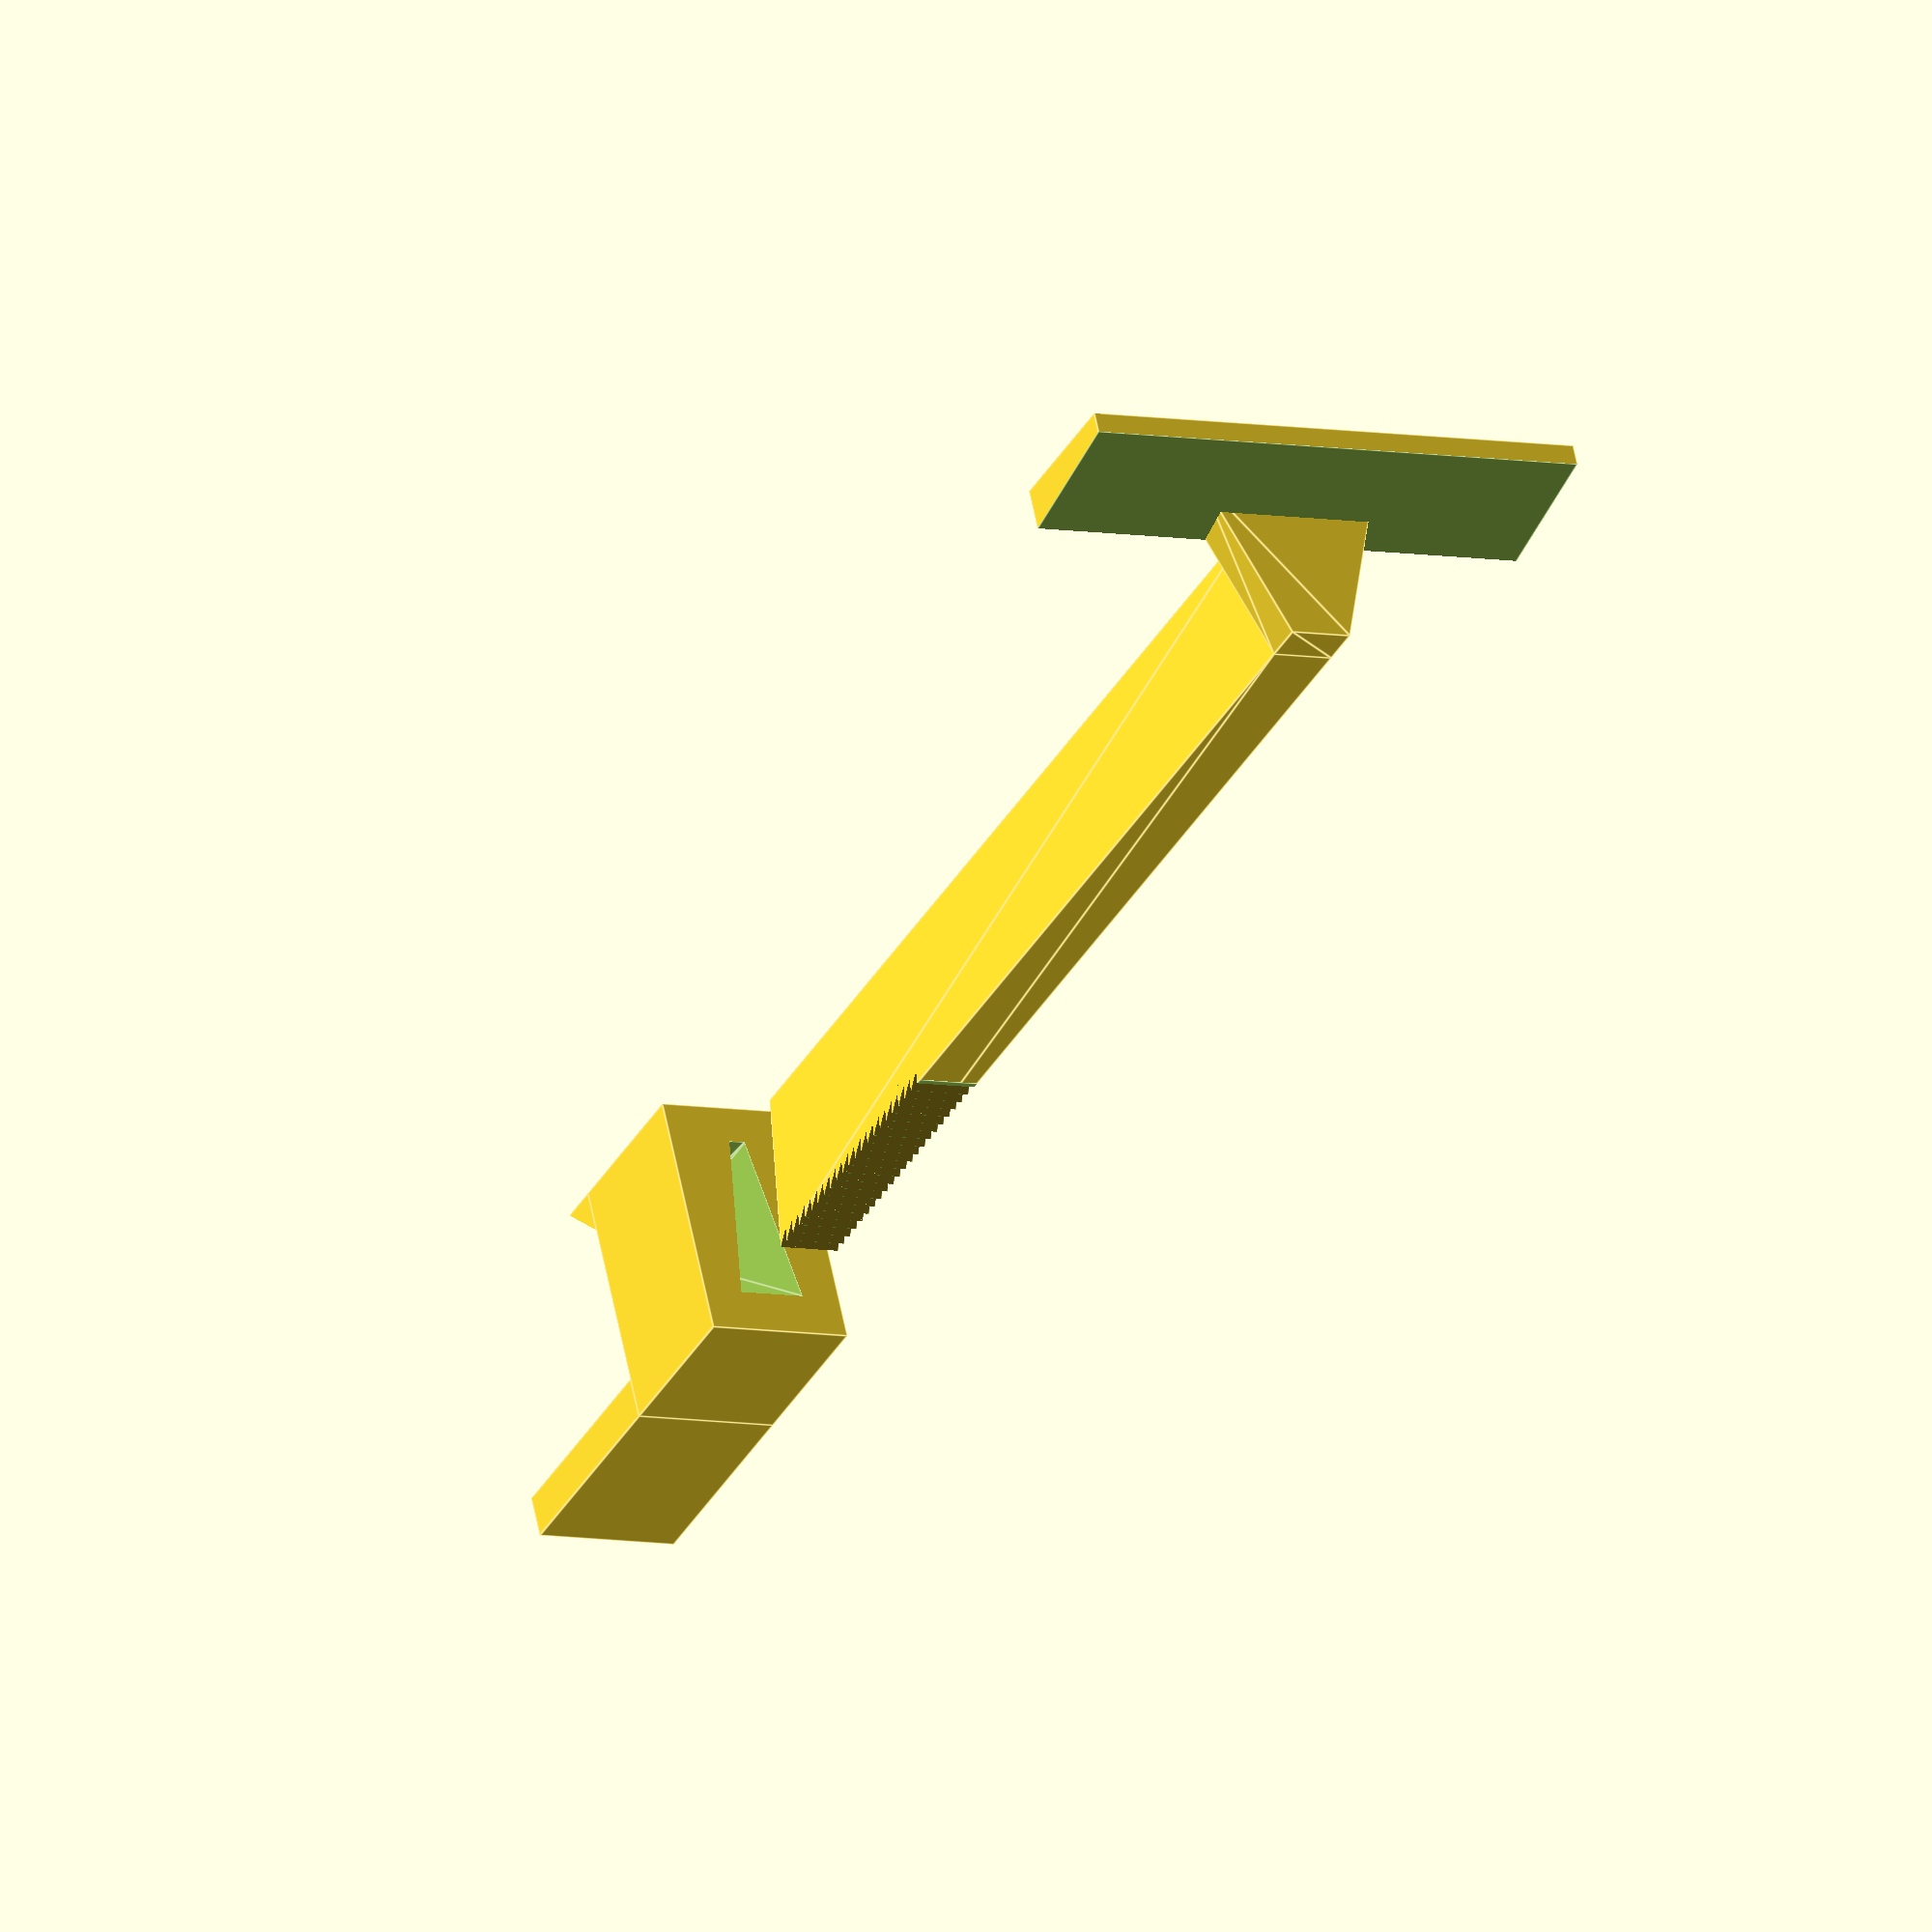
<openscad>
// HedgehogClip_2.scad
//
// Gutter clip for retaining a "hedgehog" debris-repelling filler.
// Inspired by a wire-based design by David Poston.
//
// Take 2 with narrower, triangular cross piece
//

delta         = 0.01 ;
clearance     = 0.1 ;

gulley_w      = 50 ;
gulley_edge_w = 10 ;   
clip_tw       = 3 ;                 // Width of cross-piece triangle
clip_ta       = 0.6 ;               // Width of triangle apex (non-zero for printing)
clip_th       = 8 ;                 // Height of cross-piece triangle
clip_l        = gulley_w + gulley_edge_w ;
clip_tbar_w   = 25 ;                // Width of T-bar end
clip_tbar_d   = gulley_edge_w/2+2 ; // Depth of T-bar end
clip_tbar_t0  = 1 ;                 // Thickness of T-bar thin end
clip_tbar_t   = 2 ;                 // Thickness of T-bar thick end
retainer_w    = 7 ;                 // Width of retainer
retainer_d    = 8 ;                 // Depth of retainer
retainer_t    = 2 ;                 // Thickness of retainer cross-bar
retainer_lip  = 2 ;                 // Width/thickness of retainer lip


// Supporting shape definitions

module triangular_prism(l, w, h) {
    // Triangular prism, centred on and extending along X-axis,
    // with the apex down
    //
    // l = length of prism
    // w = width of base of prism
    // h = height from base to apex of prism
    //
    // NOTE: this can be constructed as a degenerate form of "symmetric_trapezoid"
    //
    rotate([0,90,0]) {
        linear_extrude(height=l) {
            polygon(
                points=[
                    [0,0], 
                    [-h, -w/2], 
                    [-h, +w/2], 
                    ],
                paths=[[0,1,2,0]]
            ) ;
        }
    }
}
////-Test triangular_prism(l, w, h)
// triangular_prism(50, 3, 8) ;


module symmetric_trapezoid(l, w1, w2, h) {
    // Symmetric tapered cuboid lying on X-Y plane, extending from origin along X-axis
    //
    // l    = overall length (X-dimension)
    // w1   = width of edge lying on X-Y plane
    // w2   = width of edge above X-Y plane
    // h    = height (Z-dimension)
    //
    rotate([0,90,0]) {
        linear_extrude(height=l) {
            polygon(
                points=[
                    [ 0,-w1/2], 
                    [-h,-w2/2], 
                    [-h,+w2/2], 
                    [0, +w1/2],
                    ],
                paths=[[0,1,2,3,0]]
            ) ;
        }
    }
}
////-Test symmetric_trapezoid(l, w1, w2, t)
// symmetric_trapezoid(50, 2, 4, 8) ;


module wedge(l,w,t0,t1) {
    // Wedge with edge lying on and extending on the X-axis, 
    // tapering along the Y axis.
    //
    // l  = length of wedge
    // w  = width of wedge
    // t0 = thickness of wedge at X-axis (y=0)
    // t1 = thickness of wedge away from X-axis (y=w)
    //
    difference() {
        // Body:
        translate([0,0,0])
            cube(size=[l,w,t0+t1], center=false) ;
        // Taper:
        translate([0,0,t0])
            rotate([atan2(t1-t0,w),0,0])
                translate([-delta,-delta,0])
                    cube(size=[l+delta*2,w+t0+t1,t0+t1], center=false) ;
    }
}
////-Test wedge(l,w,t0,t1)
// wedge(100,10,2,1) ;
// wedge(20,2,2,0) ;


module sawtooth_rack(l, w, t, p) {
    // Sawtooth rack centred on +ve X-axis.
    // Teeth are on upper side, with vertical edge facing towards -X, and 45-degree slope facing +X.
    // Bottom of teeth are on X-Y plane.
    //
    // l = overall length of rack
    // w = width of rack
    // t = thickness of rack, not including teeth
    // p = pitch and depth of teeth
    //
    nt = floor(l/p) ;   // Number of teeth
    translate([0,-w/2,-t])
        cube(size=[l,w,t]) ;
    for (n = [1:nt]) {
        translate([l-n*p,w/2,-delta])
           rotate([0,0,-90])
               wedge(w, p, p, 0) ;
    }
}
////-Test sawtooth_rack(l, w, t, p)
// sawtooth_rack(10, 5, 1, 1) ;


// Hedgehog clip definition

module clip_main_part(tbar_w, tbar_d, tbar_t, tbar_t0, clip_l, clip_w, clip_a, clip_h) {
    rotate([0,0,-90])
        translate([-tbar_w/2,0,0])
            wedge(tbar_w, tbar_d, tbar_t0, tbar_t) ;
    translate([tbar_d-tbar_t,0,0])
        symmetric_trapezoid(tbar_t, clip_w*3, clip_w, clip_h) ;
    translate([tbar_d-delta,0,0])
        symmetric_trapezoid(clip_l-tbar_d, clip_a, clip_w, clip_h) ;
}
////-Test clip_main_part(tbar_w,tbar_d,tbar_t0,clip_l,clip_w,clip_t)
//clip_main_part(clip_tbar_w, clip_tbar_d, clip_tbar_t, clip_tbar_t0, clip_l, clip_tw, clip_ta, clip_th) ;


module clip_main_toothed(tbar_w, tbar_d, tbar_t, tbar_t0, clip_l, clip_w, clip_a, clip_h, tooth_p) {
    difference() {
        clip_main_part(tbar_w, tbar_d, tbar_t, tbar_t0, clip_l, clip_w, clip_a, clip_h) ;
        translate([clip_l*0.75+delta,0,clip_h])
            mirror([0,0,1])
                sawtooth_rack(clip_l*0.25, clip_w+2*delta, 1, tooth_p) ;

    }
}
////-test clip_main_toothed(tbar_w, tbar_d, tbar_t, tbar_t0, clip_l, clip_w, clip_a, clip_h, tooth_p)
clip_main_toothed(clip_tbar_w, clip_tbar_d, clip_tbar_t, clip_tbar_t0, clip_l, clip_tw, clip_ta, clip_th, retainer_lip/3) ;


retainer_slider_h = clip_th+retainer_t*2 ;
module clip_retainer() {
    difference() {
        union() {
            // Retaining clip slider body
            translate([-retainer_d+delta,-retainer_w/2,0])
                cube(size=[retainer_d, retainer_w, retainer_slider_h], center=false) ;
            // Retaining clip gulley edge hook
            translate([-delta,retainer_w/2,0])
                rotate([0,0,-90])
                    wedge(retainer_w, retainer_lip, retainer_lip, 0) ;
            // Retaining clip positioning arm
            translate([0,-retainer_w/2,retainer_slider_h-retainer_t])
                cube(size=[gulley_edge_w+retainer_lip/3, retainer_w, retainer_t], center=false) ;
            // Retaining clip positioning catch
            translate([gulley_edge_w,clip_tw/2+1,retainer_slider_h-retainer_t+delta])
                rotate([-90,0,-90])
                    wedge(clip_tw+2, retainer_lip/3, retainer_lip/3, 0) ;
        }
        translate([-retainer_d-delta,0,retainer_t-clearance*2])
            rotate([0,0,0])
                symmetric_trapezoid(
                    retainer_d+retainer_lip+delta, 
                    clip_ta+clearance*2, 
                    clip_tw+clearance*2, 
                    clip_th+clearance*2
                    ) ;
    }
}
////-Test clip_retainer()
// For assembly viewing:
translate([clip_l+clip_tbar_d+5,0,-retainer_t]) clip_retainer() ;
// For printing with common baseline and no overhang
// translate([clip_l+clip_tbar_d+5,0,retainer_slider_h]) mirror([0,0,1]) clip_retainer() ;

</openscad>
<views>
elev=119.3 azim=295.9 roll=191.3 proj=o view=edges
</views>
